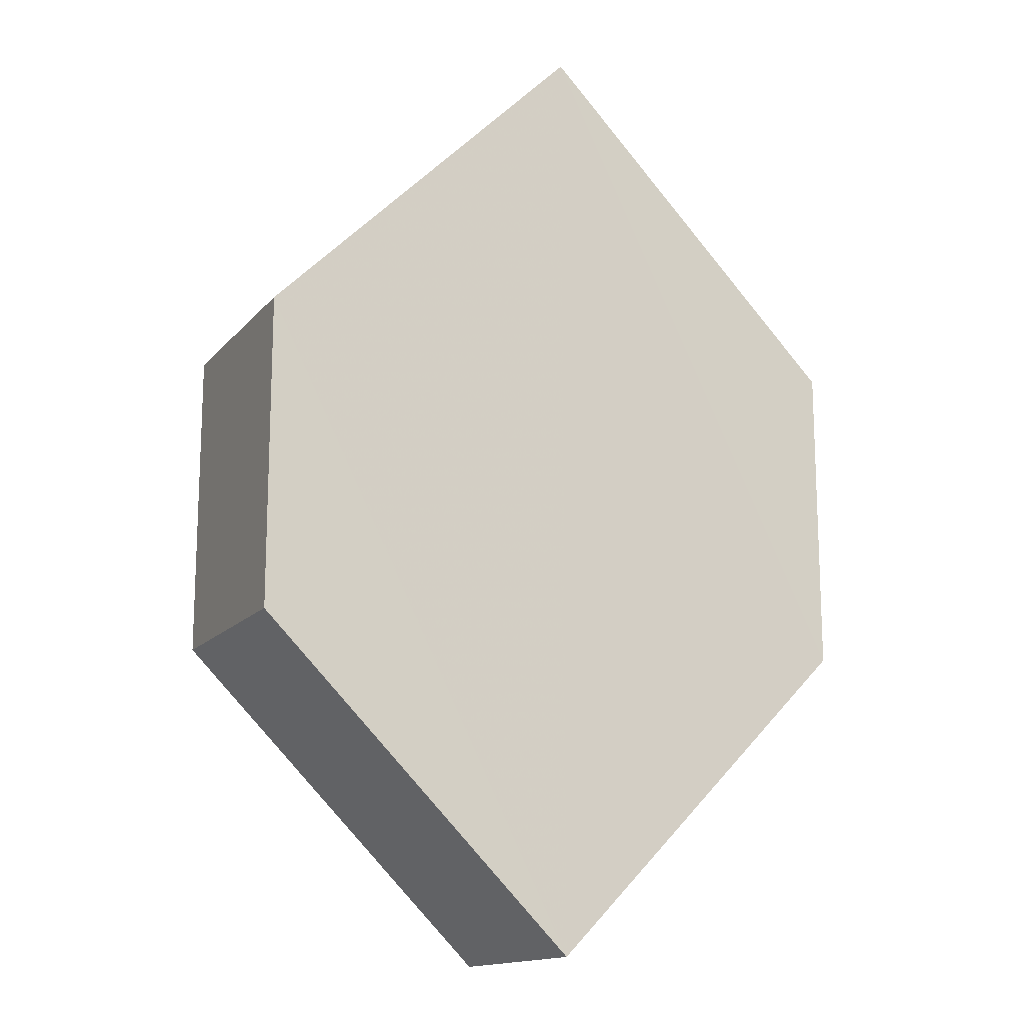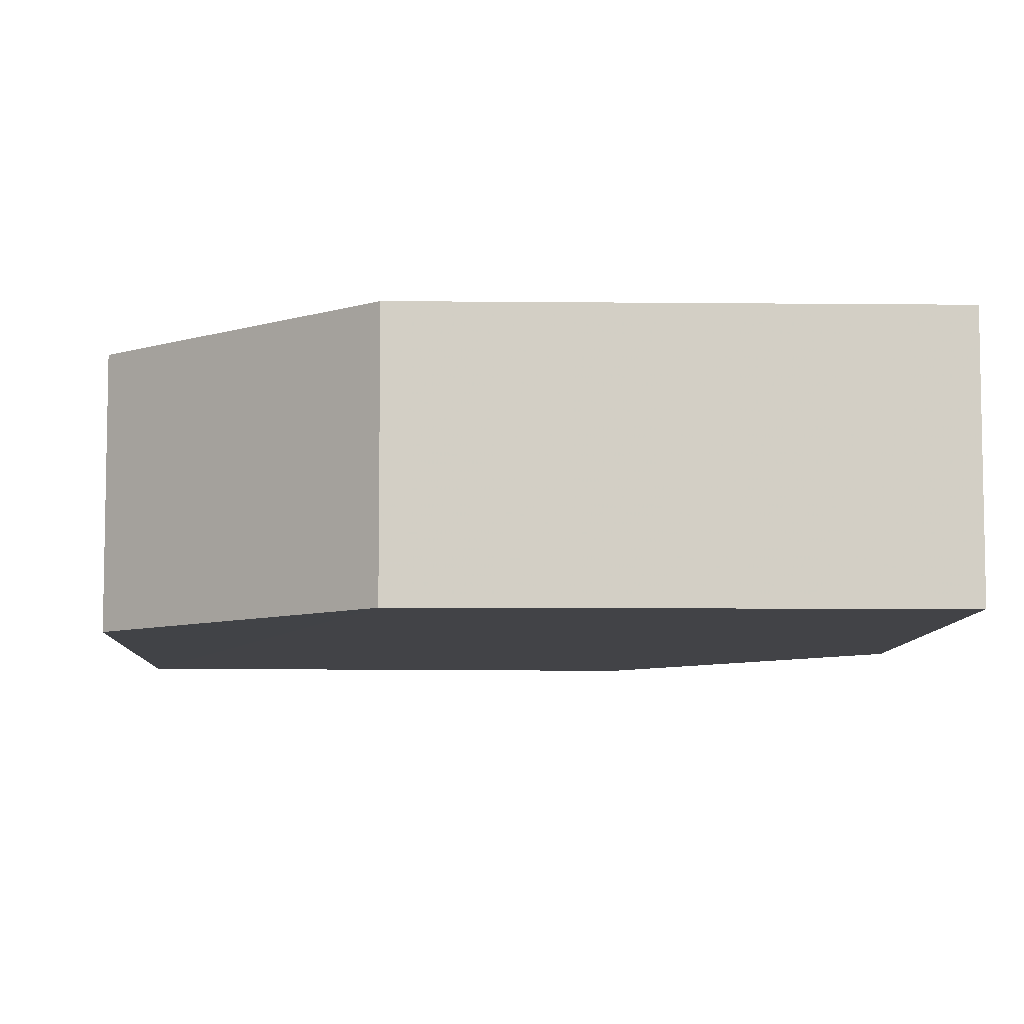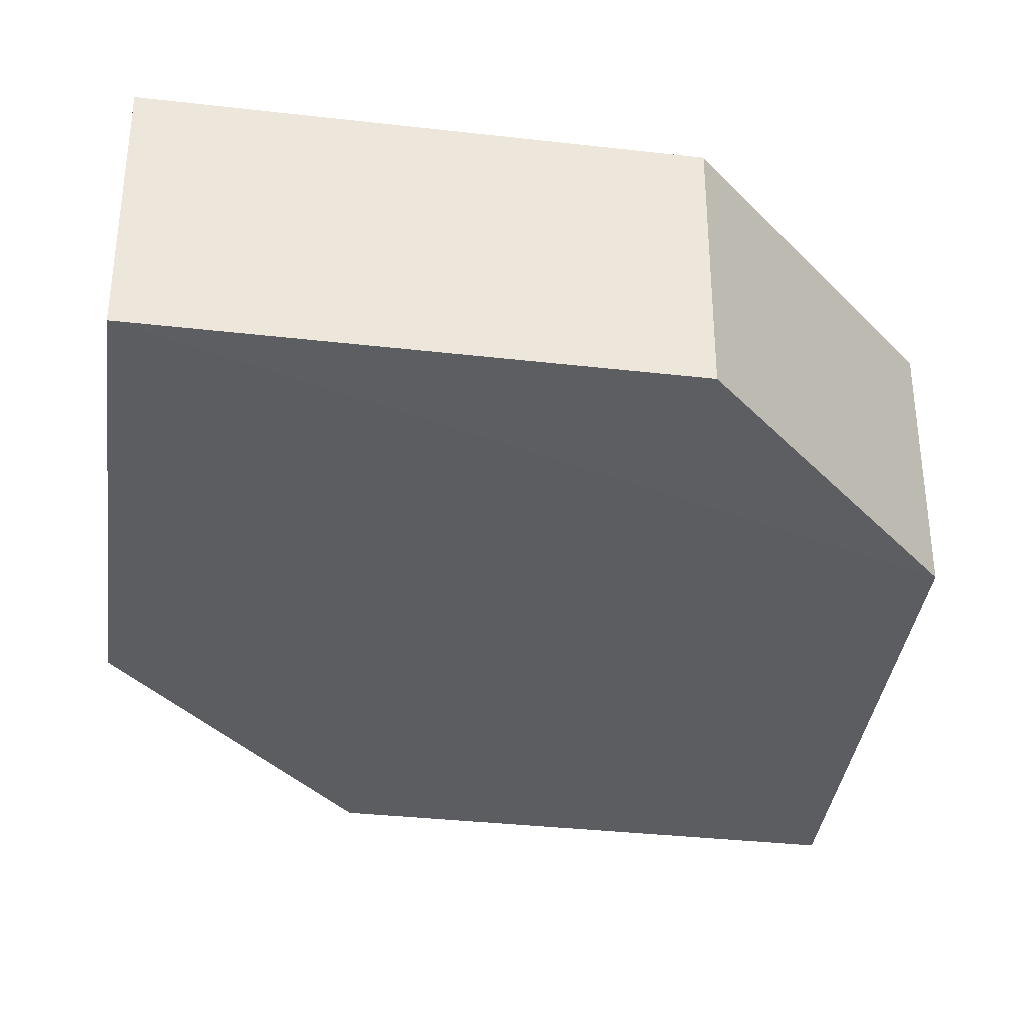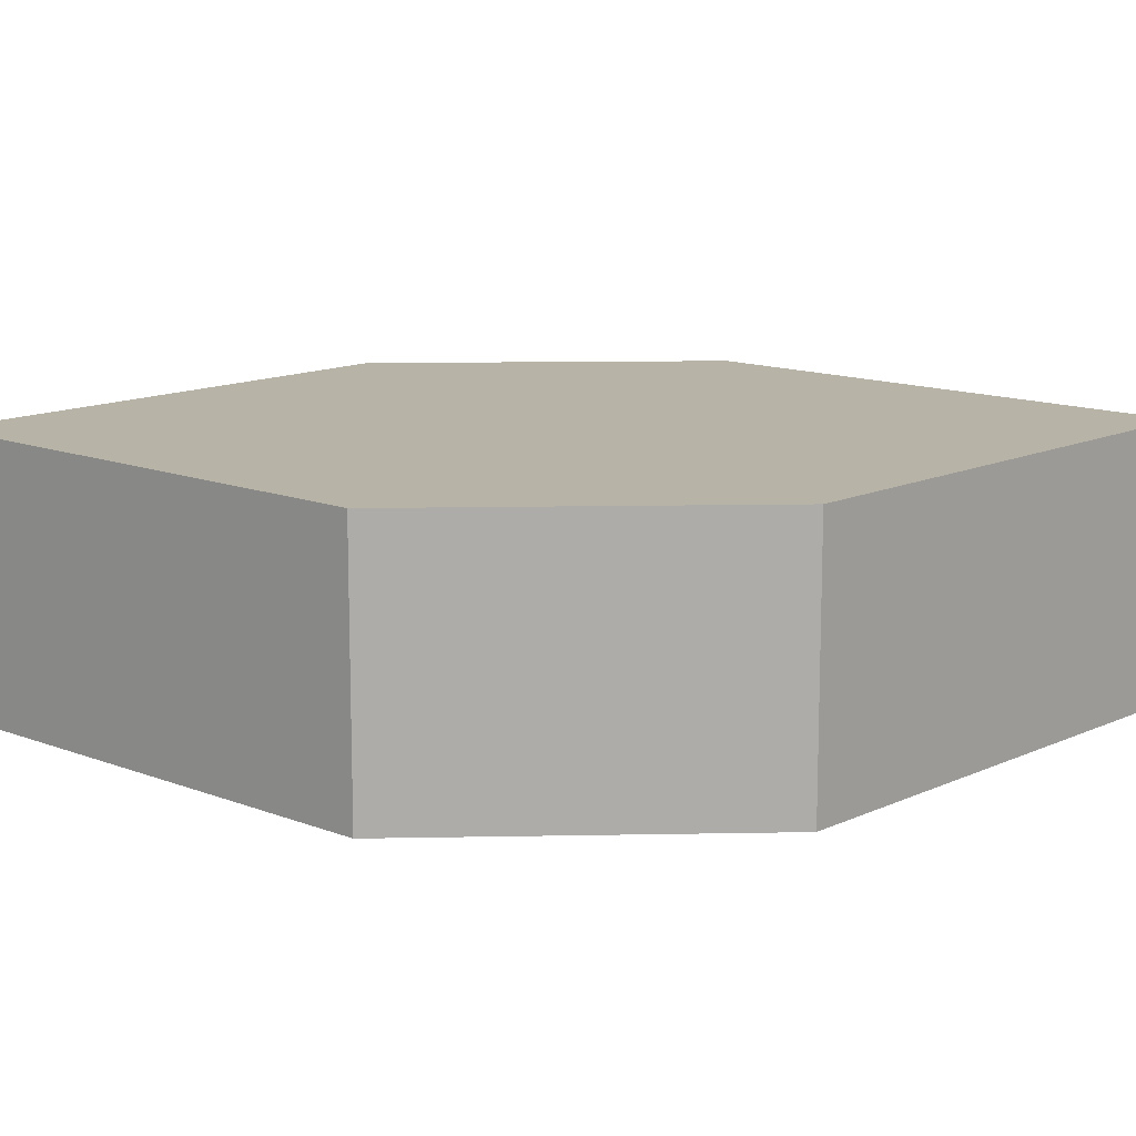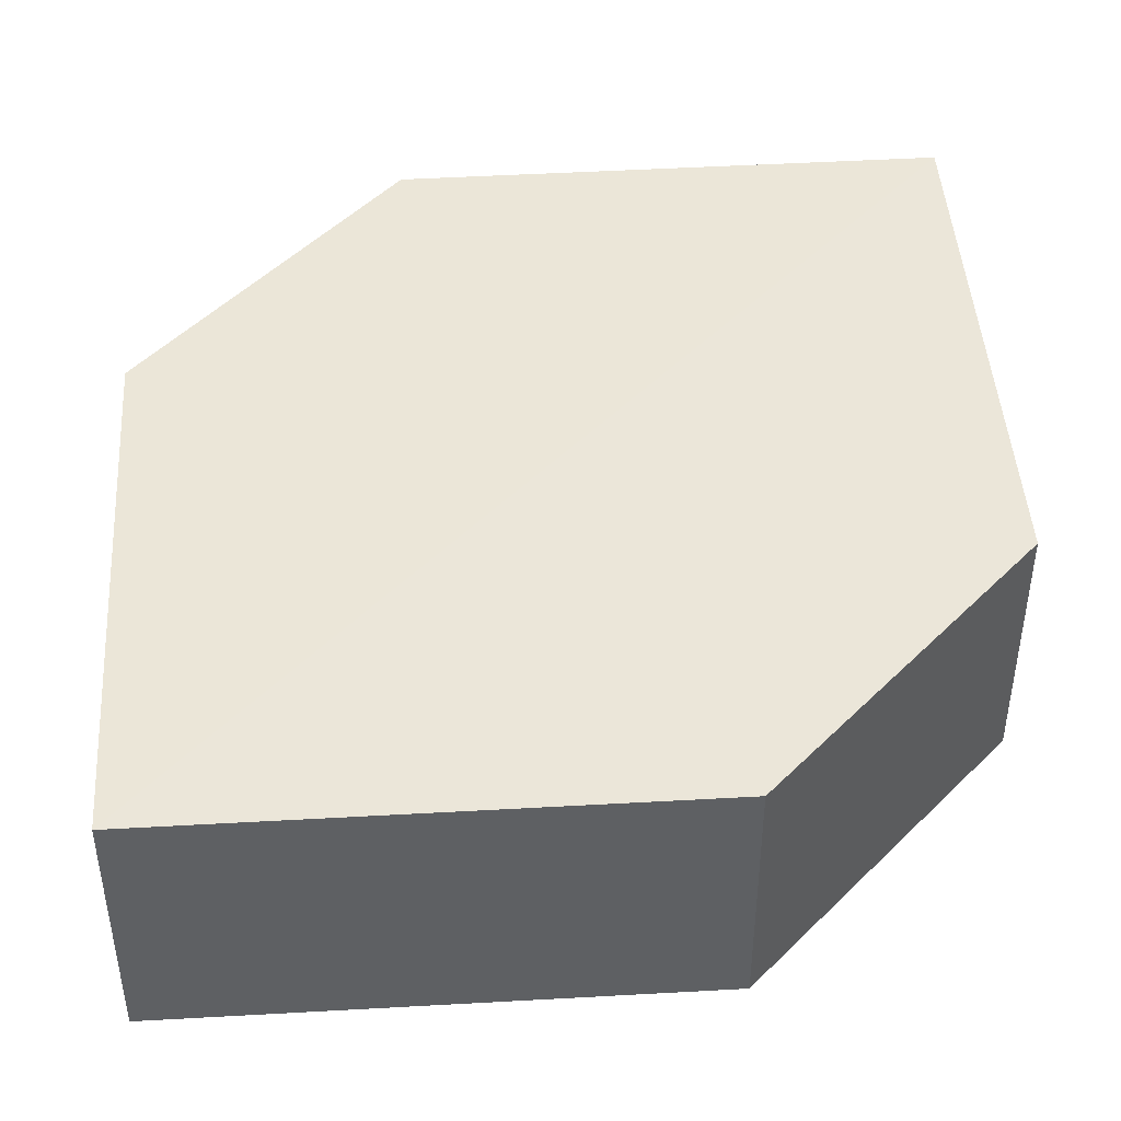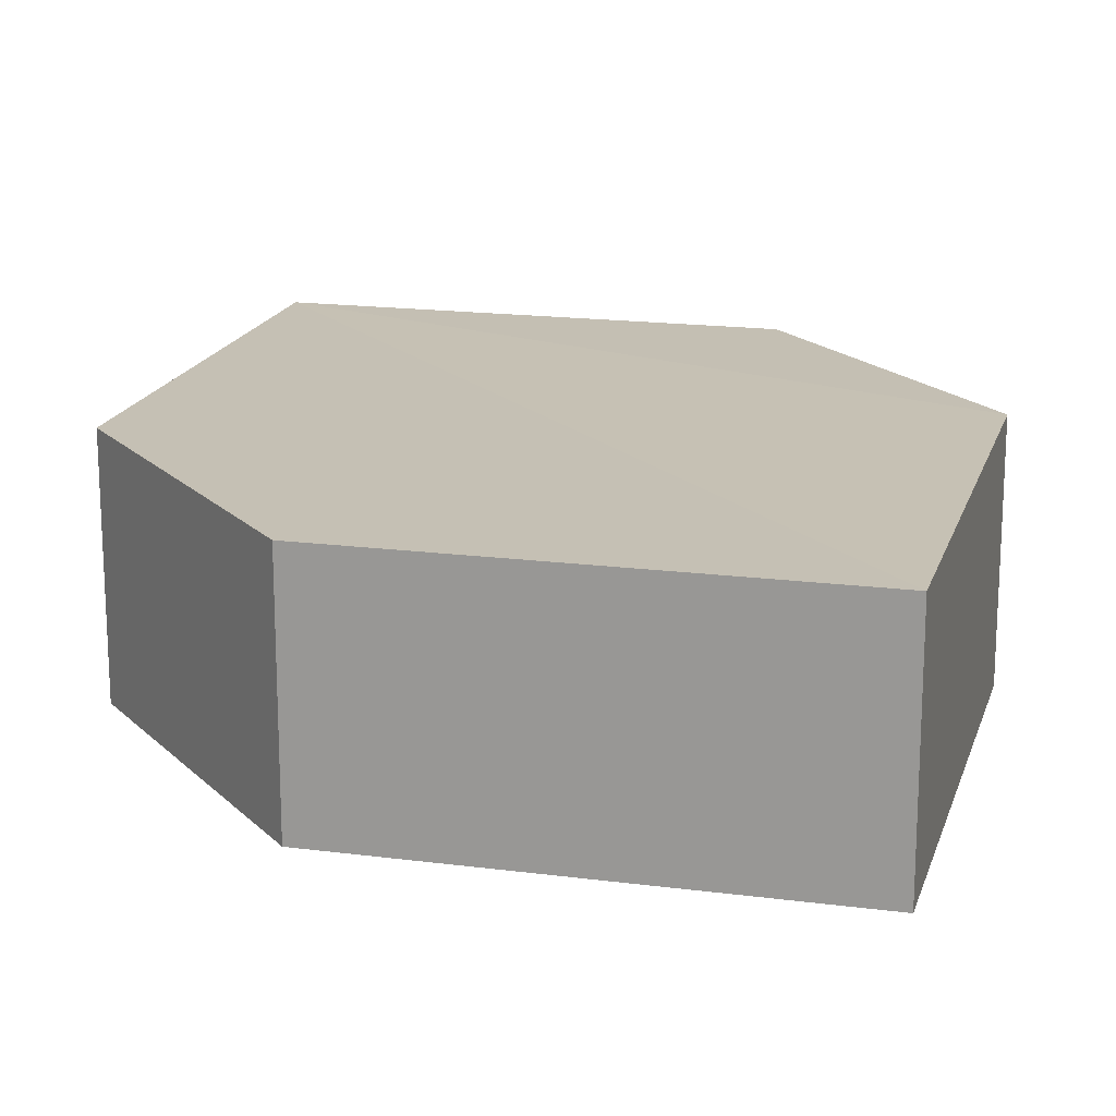
<metadata>
{"format":"obj","ext":"obj","renderer":"f3d","projection":"perspective","resolution":1024,"background":"white","views":[{"elev":-15.0,"azim":155.1,"up":"+Y"},{"elev":-7.3,"azim":-47.0,"up":"+Z"},{"elev":-36.9,"azim":-142.8,"up":"+Z"},{"elev":12.7,"azim":-92.7,"up":"+Z"},{"elev":46.9,"azim":41.3,"up":"+Z"},{"elev":18.2,"azim":149.8,"up":"+Z"}]}
</metadata>
<code>
o 6233
v 2243 1897 9.054
v 2243 1897 9.047
v 2243 1897 9.054
v 2243 1897 9.054
v 2243 1897 9.054
v 2243 1897 9.054
v 2243 1897 9.054
v 2243 1897 9.054
v 2243 1897 9.054
v 2243 1897 9.054
v 2243 1897 9.047
v 2243 1897 9.054
v 2243 1897 9.047
v 2243 1897 9.047
v 2243 1897 9.047
v 2243 1897 9.047
v 2243 1897 9.047
v 2243 1897 9.047
v 2243 1897 9.047
v 2243 1897 9.054
v 2243 1897 9.047
v 2243 1897 9.047
v 2243 1897 9.054
v 2243 1897 9.047
v 2243 1897 9.047
v 2243 1897 9.047
v 2243 1897 9.047
v 2243 1897 9.054
v 2243 1897 9.054
v 2243 1897 9.054
v 2243 1897 9.054
v 2243 1897 9.047
v 2243 1897 9.047
v 2243 1897 9.047
v 2243 1897 9.047
v 2243 1897 9.054
v 2243 1897 9.047
v 2243 1897 9.054
v 2243 1897 9.054
v 2243 1897 9.054
f 1 2 3
f 2 4 5
f 1 6 7
f 8 4 9
f 7 9 10
f 11 9 12
f 7 13 14
f 11 13 15
f 16 17 13
f 18 19 11
f 20 17 21
f 18 20 22
f 23 24 25
f 26 24 27
f 23 28 29
f 26 28 30
f 31 32 33
f 34 31 35
f 36 37 38
f 37 39 40

</code>
